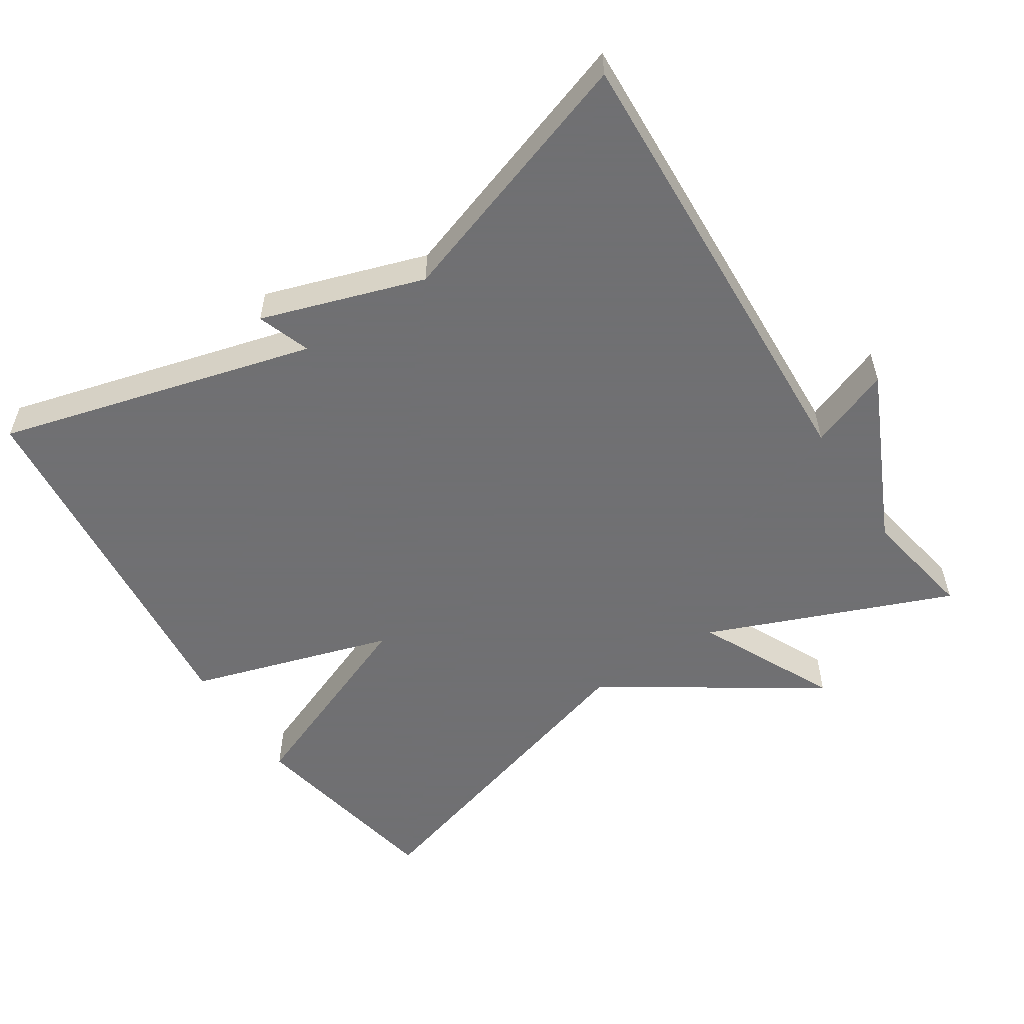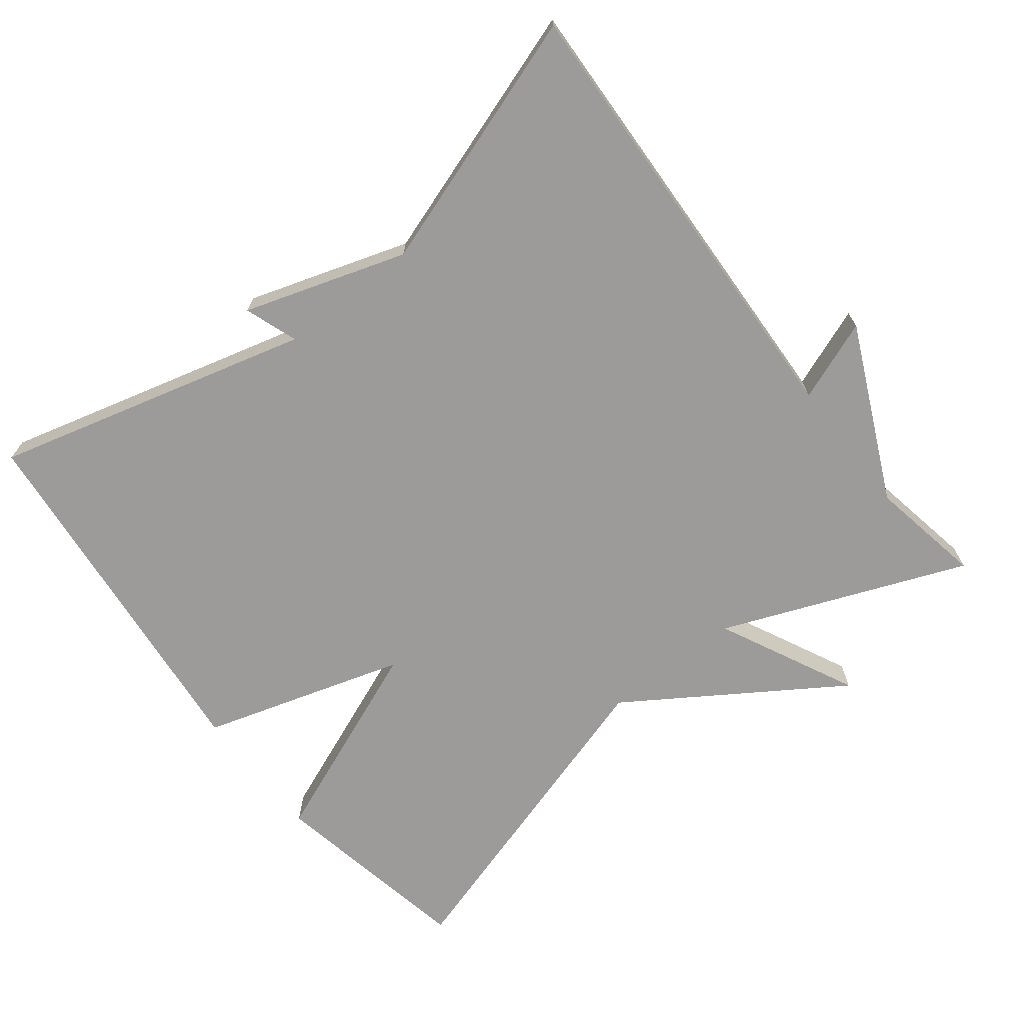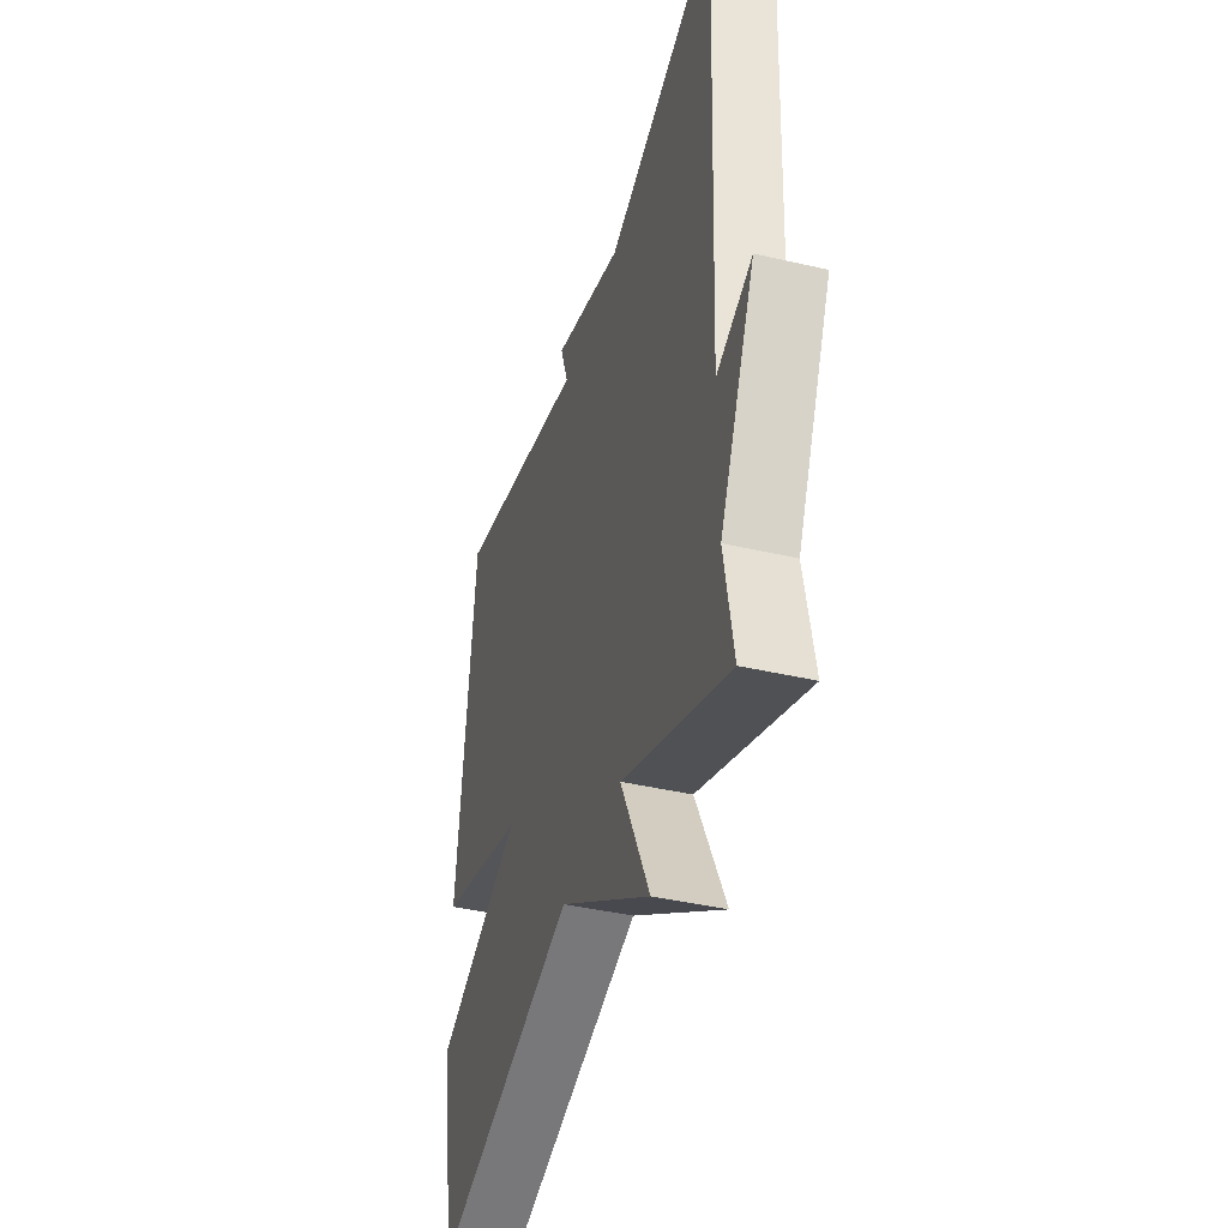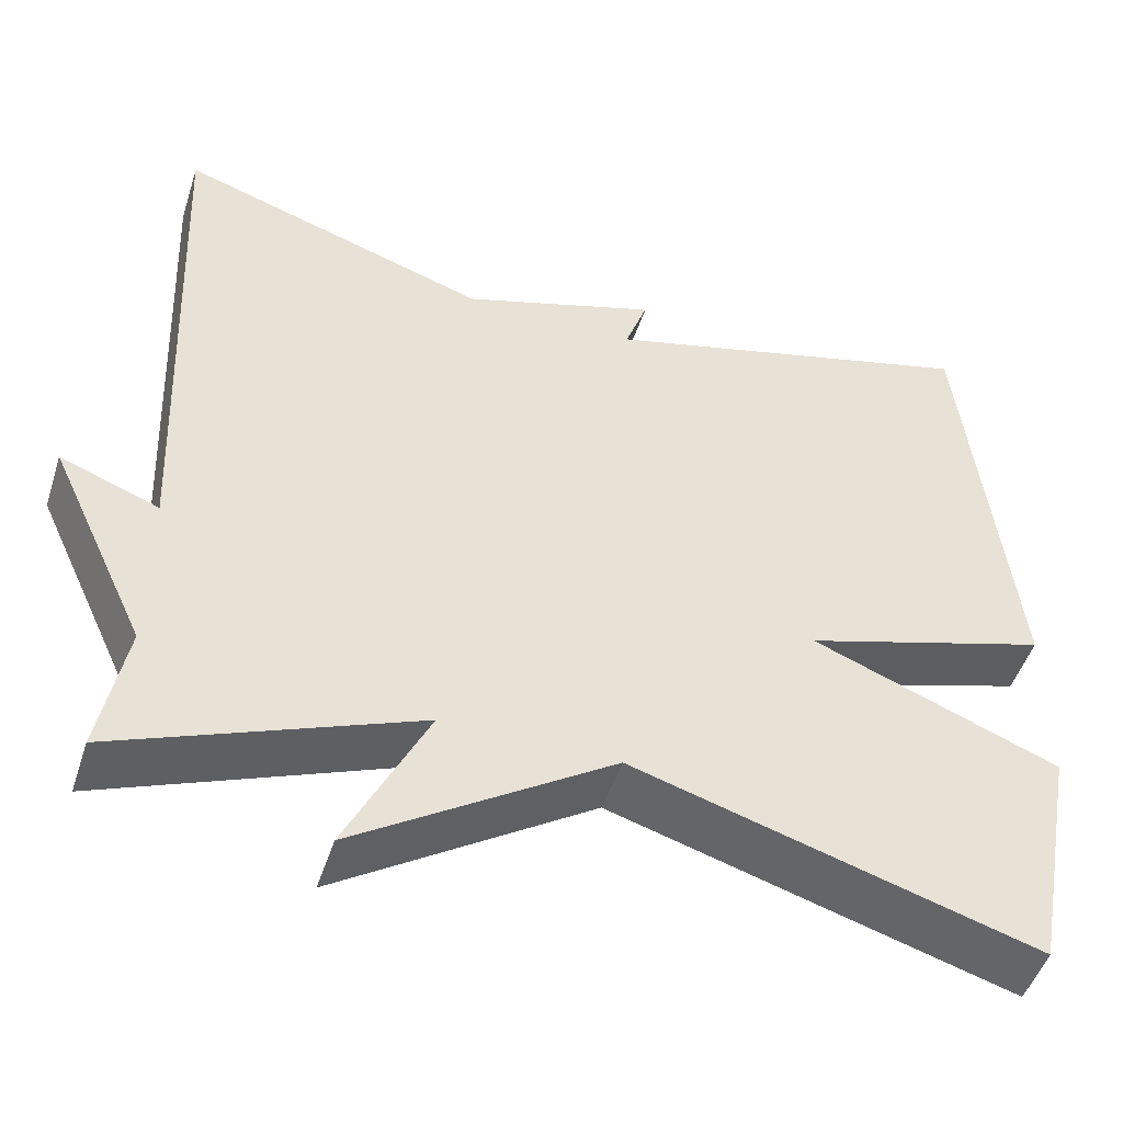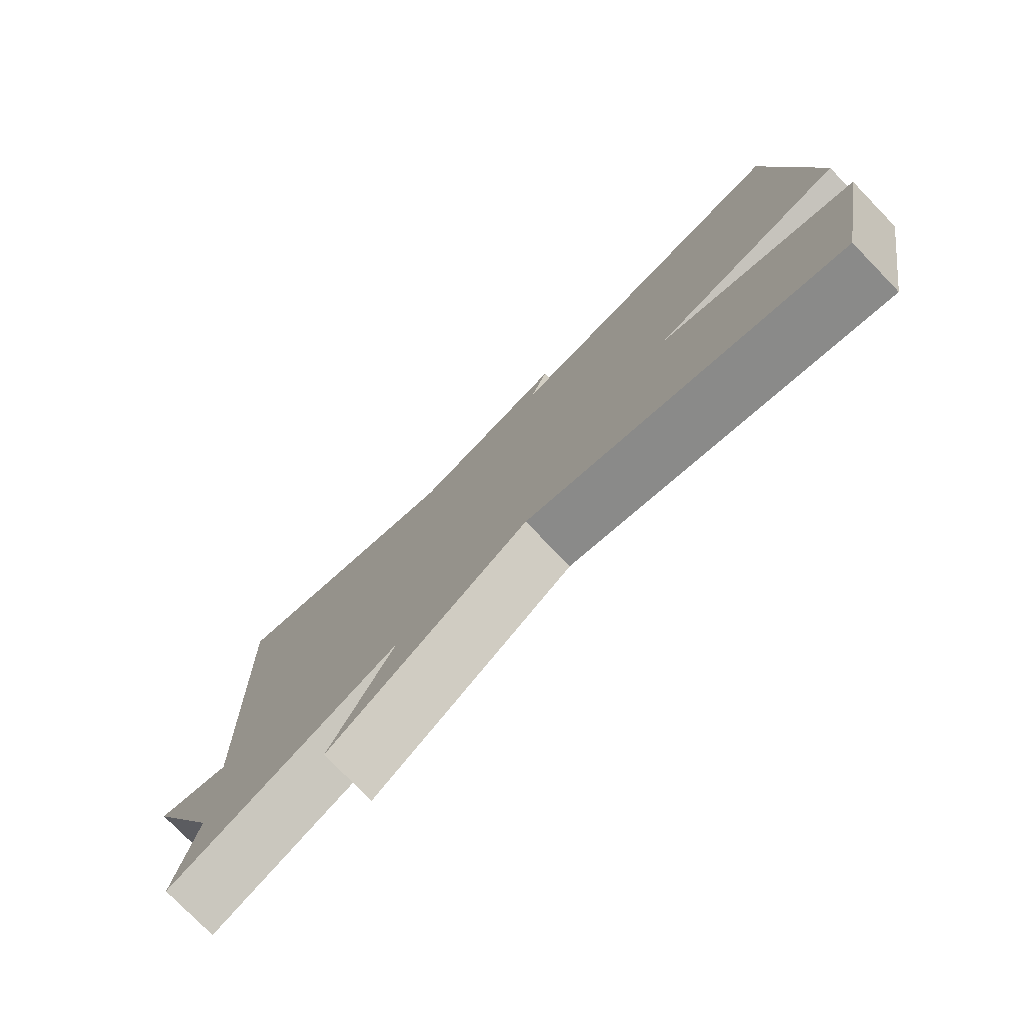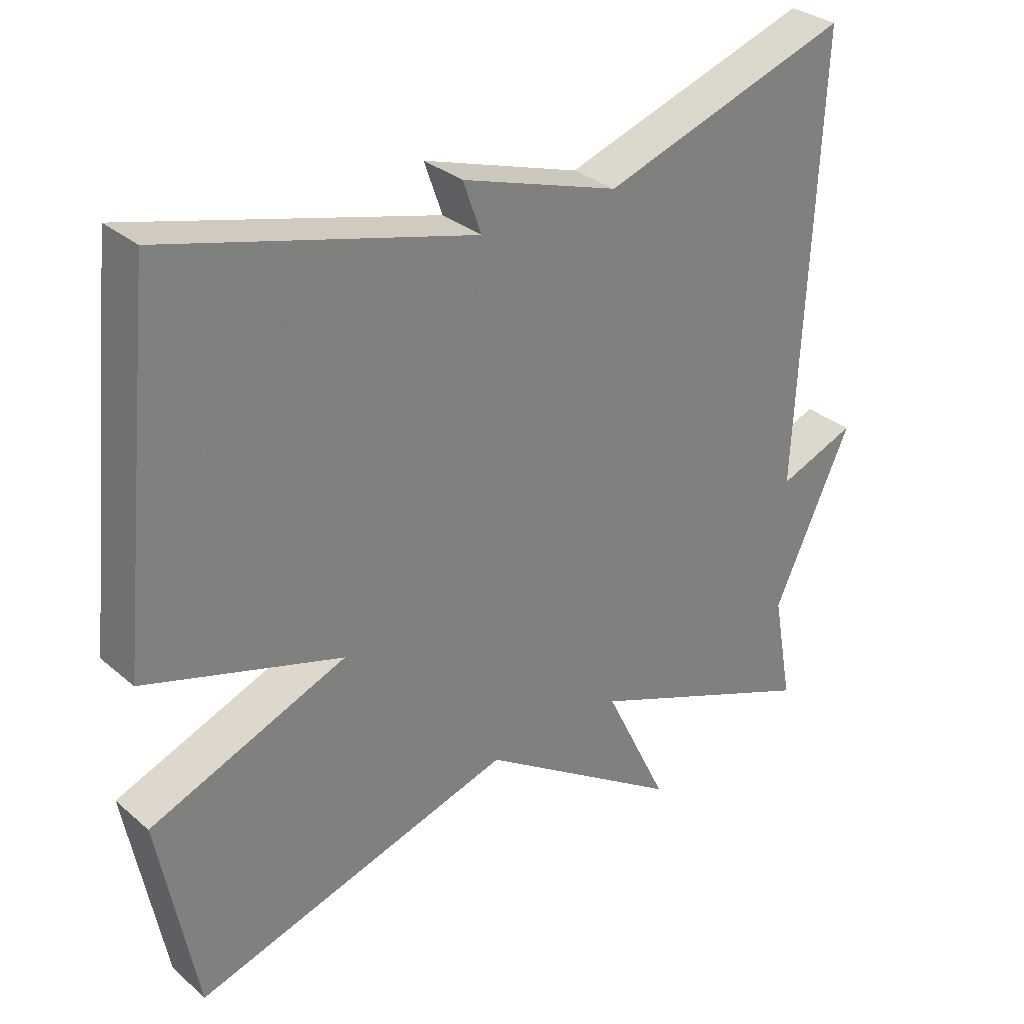
<metadata>
{"format":"obj","ext":"obj","renderer":"f3d","projection":"perspective","resolution":1024,"background":"white","views":[{"elev":-55.0,"azim":33.1,"up":"+Y"},{"elev":-69.8,"azim":38.1,"up":"+Y"},{"elev":-41.2,"azim":74.2,"up":"+Z"},{"elev":-49.1,"azim":162.2,"up":"+Z"},{"elev":-77.5,"azim":-135.8,"up":"+Z"},{"elev":31.2,"azim":-39.9,"up":"+Z"}]}
</metadata>
<code>
v -0.5 0.07 -0.5
v -0.554 0.07 -0.214
v -0.271 0.07 -0.101
v -0.554 0.07 -0.014
v -0.5 0.07 0.5
v -0.059 0.07 0.381
v -0.085 0.07 0.455
v 0.141 0.07 0.381
v 0.5 0.07 0.5
v 0.471 0.07 -0.141
v 0.584 0.07 -0.098
v 0.471 0.07 -0.341
v 0.5 0.07 -0.5
v 0.16 0.07 -0.363
v 0.253 0.07 -0.556
v -0.04 0.07 -0.363
v -0.5 0 -0.5
v -0.554 0 -0.214
v -0.271 0 -0.101
v -0.554 0 -0.014
v -0.5 0 0.5
v -0.059 0 0.381
v -0.085 0 0.455
v 0.141 0 0.381
v 0.5 0 0.5
v 0.471 0 -0.141
v 0.584 0 -0.098
v 0.471 0 -0.341
v 0.5 0 -0.5
v 0.16 0 -0.363
v 0.253 0 -0.556
v -0.04 0 -0.363
f 14 15 16
f 12 13 14
f 12 14 16
f 11 12 16
f 10 11 16
f 10 16 1
f 9 10 1
f 8 9 1
f 6 7 8
f 3 4 5 6
f 3 6 8
f 1 2 3
f 1 3 8
f 32 31 30
f 30 29 28
f 32 30 28
f 32 28 27
f 32 27 26
f 17 32 26
f 17 26 25
f 17 25 24
f 24 23 22
f 22 21 20 19
f 24 22 19
f 19 18 17
f 24 19 17
f 1 17 18 2
f 2 18 19 3
f 3 19 20 4
f 4 20 21 5
f 5 21 22 6
f 6 22 23 7
f 7 23 24 8
f 8 24 25 9
f 9 25 26 10
f 10 26 27 11
f 11 27 28 12
f 12 28 29 13
f 13 29 30 14
f 14 30 31 15
f 15 31 32 16
f 16 32 17 1

</code>
